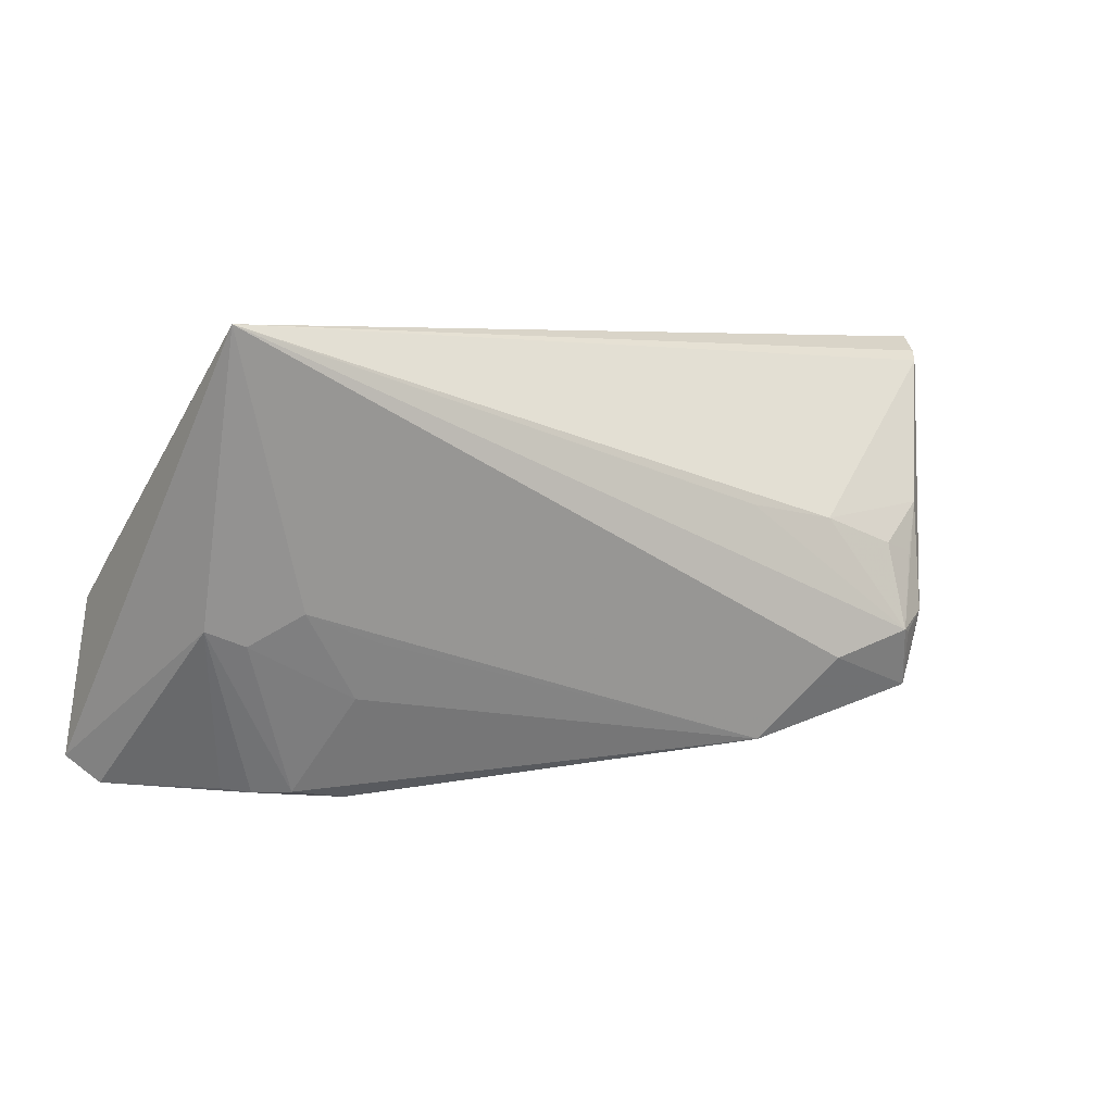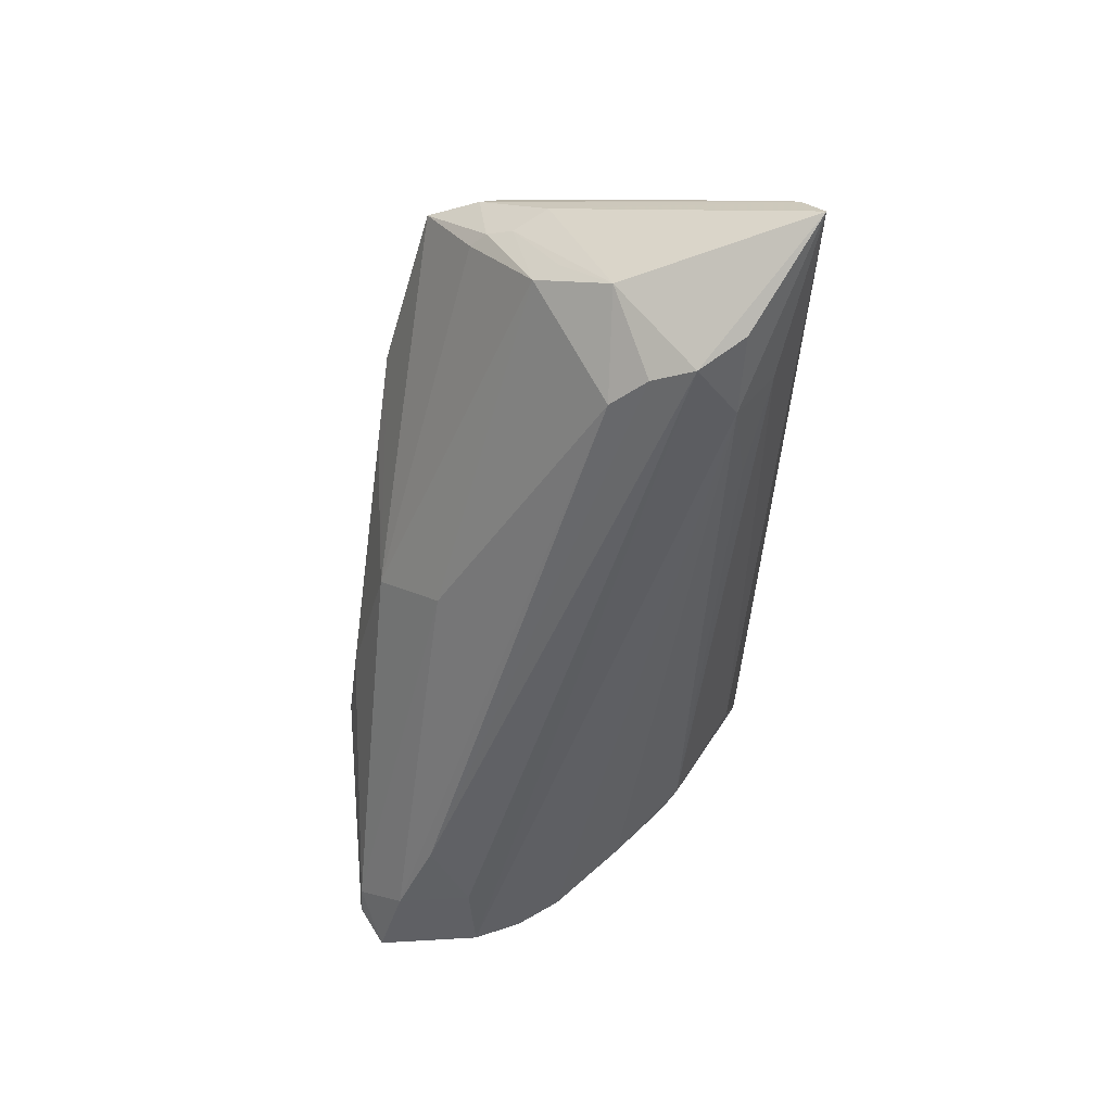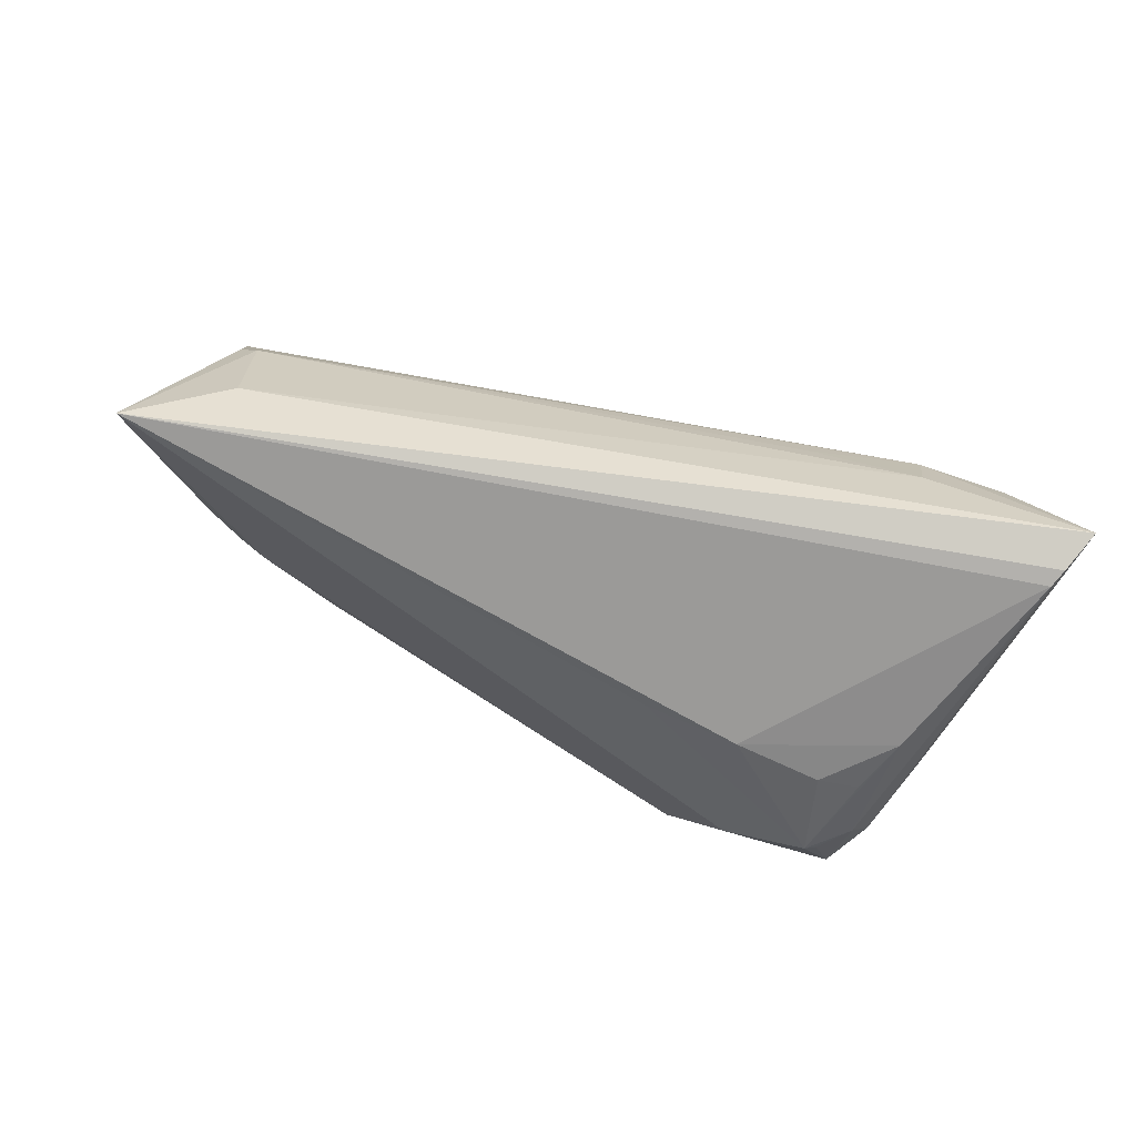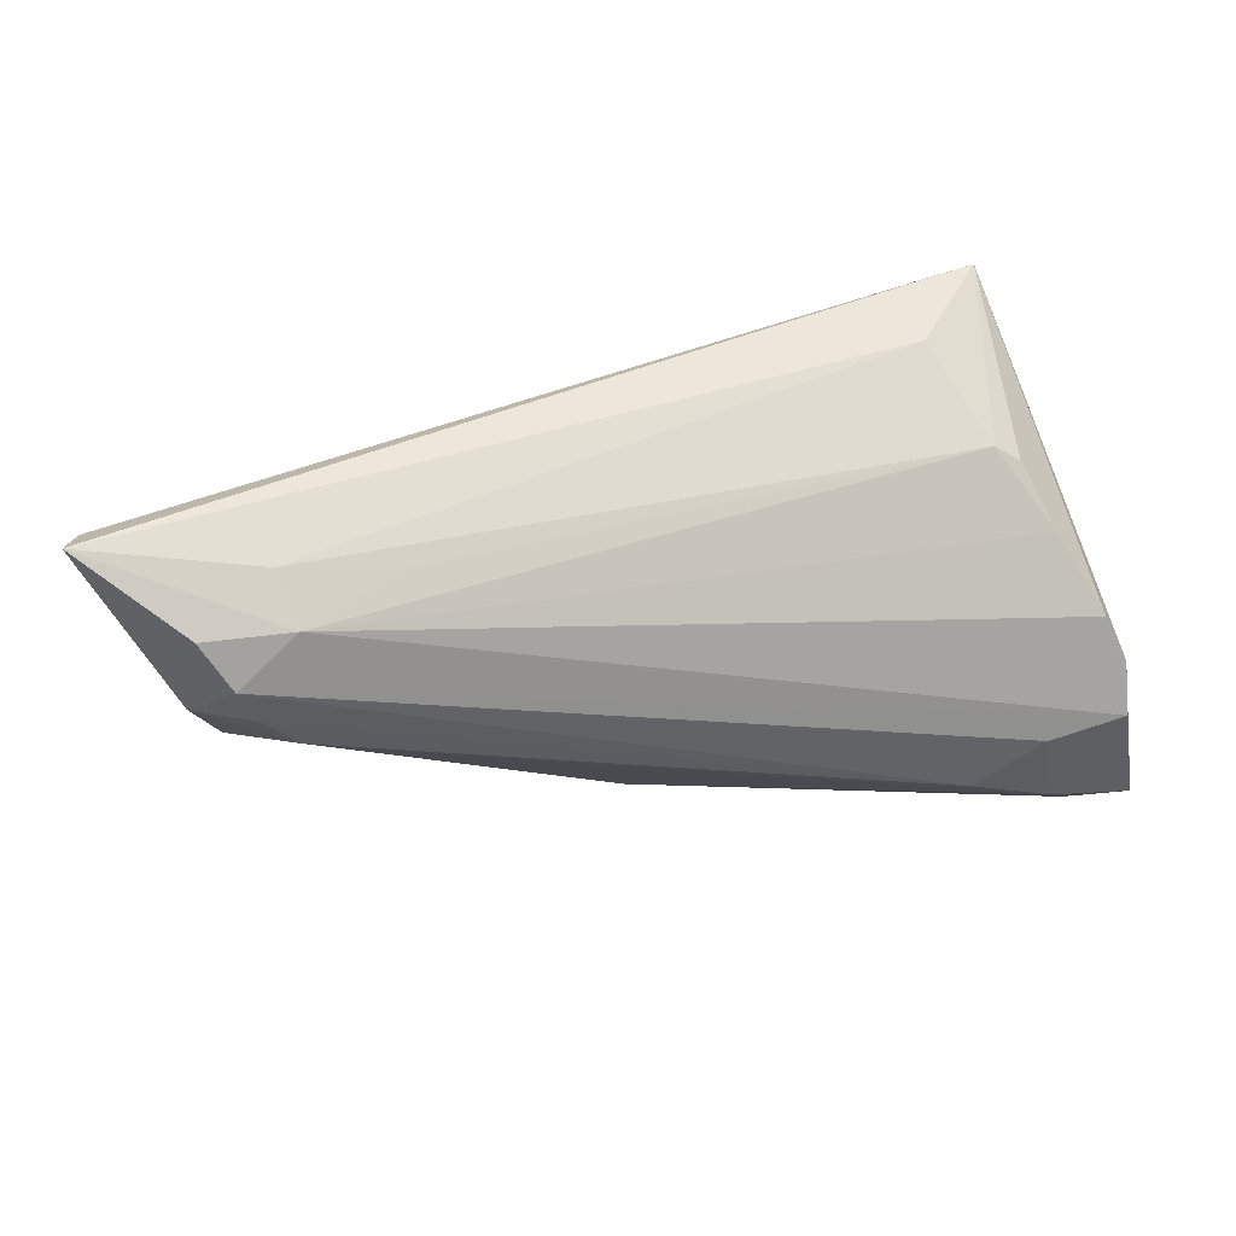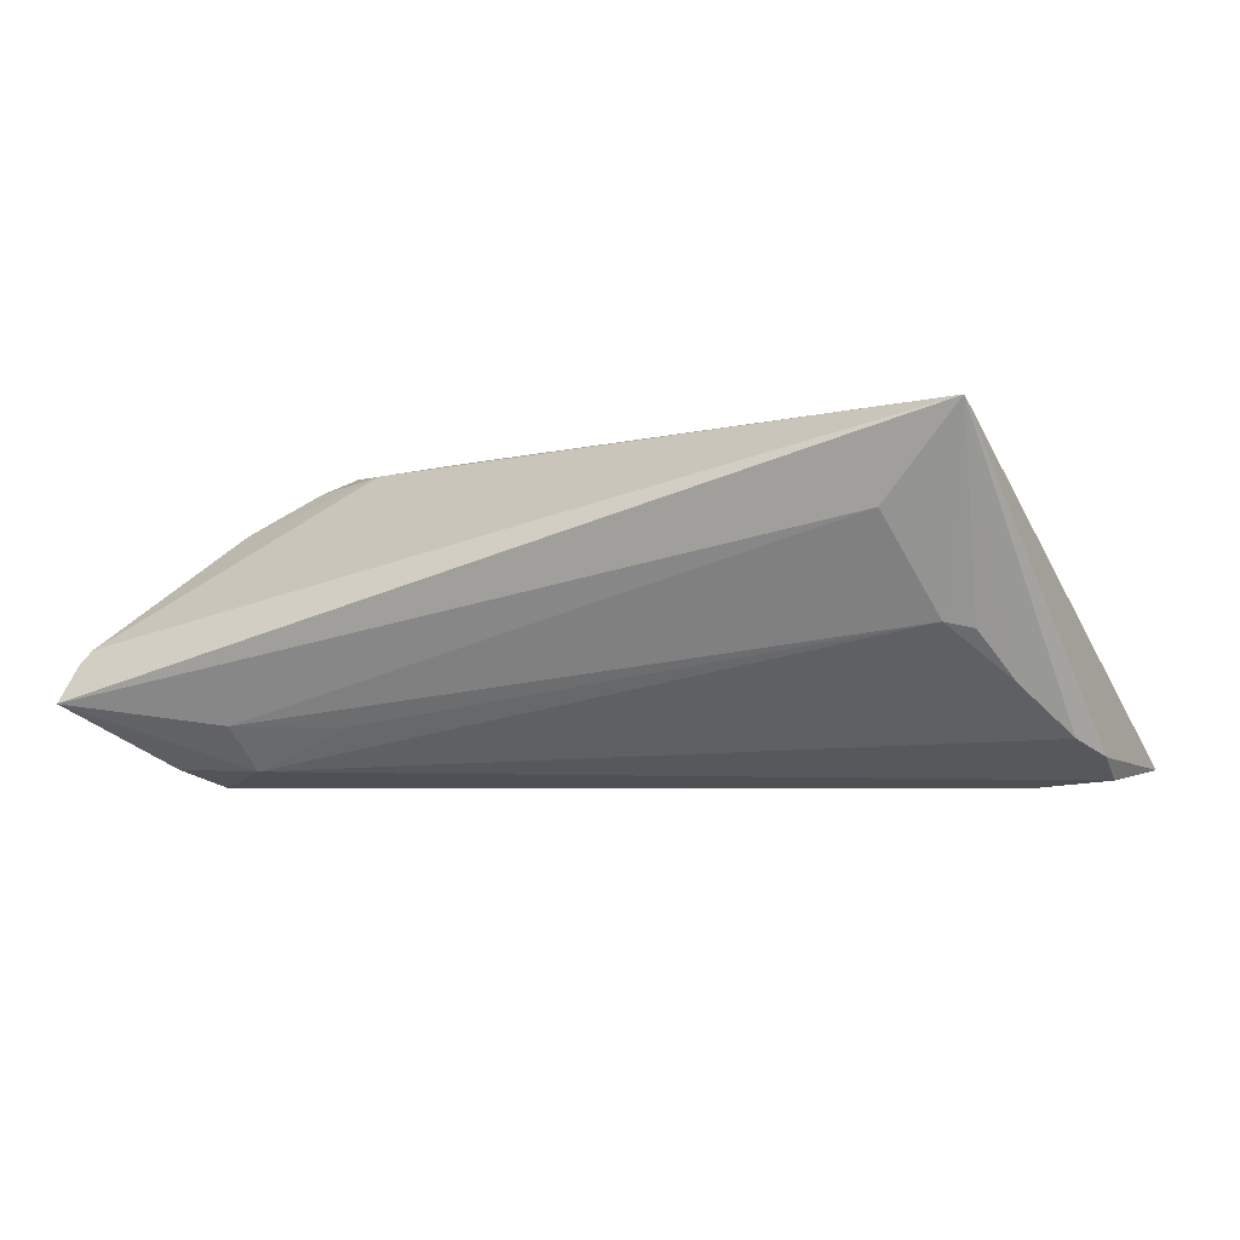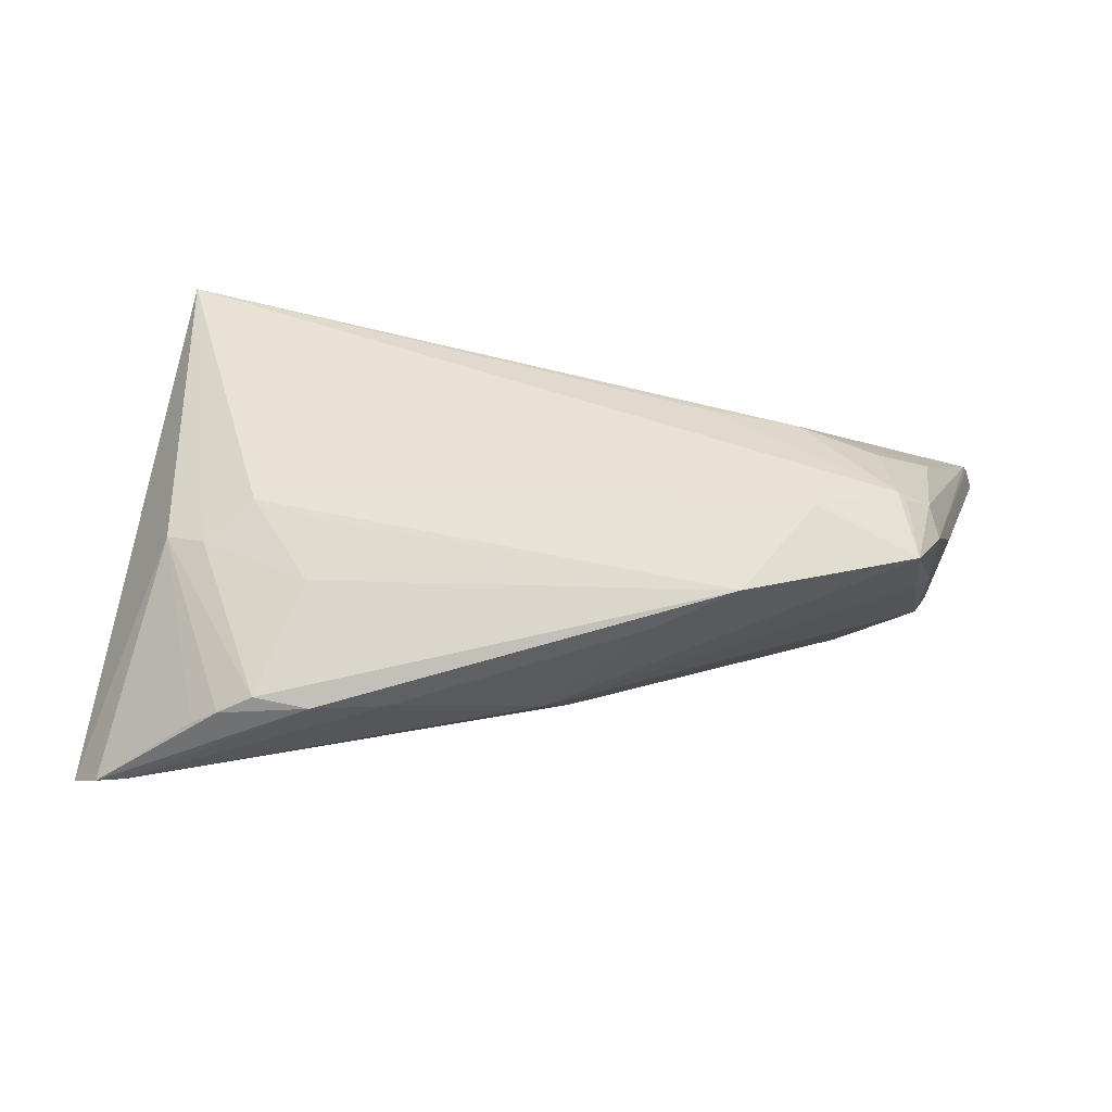
<metadata>
{"format":"obj","ext":"obj","renderer":"f3d","projection":"perspective","resolution":1024,"background":"white","views":[{"elev":5.0,"azim":-24.6,"up":"+Y"},{"elev":-49.3,"azim":88.9,"up":"+Z"},{"elev":55.0,"azim":24.5,"up":"+Y"},{"elev":39.6,"azim":166.4,"up":"+Y"},{"elev":-3.5,"azim":-159.1,"up":"+Z"},{"elev":-48.7,"azim":-1.9,"up":"+Y"}]}
</metadata>
<code>
v -0.05747 -0.01064 -0.01933
v 0.02129 -0.02309 0.01566
v 0.04297 -0.01721 0.01624
v 0.04667 -0.01049 0.01357
v 0.04665 -0.009438 0.006001
v 0.03045 -0.01255 0.02022
v 0.04896 -0.0005883 -0.004311
v -0.06038 -0.02463 -0.01822
v 0.04809 -0.006173 0.004514
v 0.05784 0.02562 -0.003829
v 0.03014 0.005315 0.01823
v -0.03804 -0.01685 -0.02037
v 0.04012 0.001699 0.01673
v -0.05681 -0.02778 -0.01468
v -0.04915 -0.02152 -0.01956
v -0.04085 -0.02807 -0.001809
v -0.04397 0.01885 -0.002201
v -0.02948 -0.02916 0.0003284
v 0.03808 0.02032 -0.01836
v 0.04541 0.01512 -0.02037
v 0.04075 -0.009443 0.02001
v -0.02913 -0.008294 0.0122
v 0.0487 0.02073 -0.01816
v 0.05029 -0.001874 0.006158
v -0.04411 -0.0085 0.008436
v 0.0392 0.005257 -0.01869
v 0.04781 0.006638 0.01123
v -0.02034 -0.02808 2.951e-05
v -0.05504 0.001205 -0.01455
v 0.002116 -0.01545 -0.01177
v 0.0186 0.007394 0.01892
v 0.04322 0.00981 -0.01943
v 0.02541 0.02232 -0.01322
v 0.05064 0.005582 -0.01073
v -0.03643 -0.02787 0.000773
v 0.04471 0.0003663 0.01486
v 0.04191 -0.009856 0.019
v -0.04713 -0.01159 -0.02037
v 0.04719 -0.003685 -0.004898
v -0.05022 0.01002 -0.008546
v 0.04538 -0.007388 0.01639
v -0.04415 -0.02766 -0.004044
v -0.05753 -0.004391 -0.01663
v -0.04875 0.02916 0.02037
v -0.03903 0.02666 0.009464
v -0.04716 0.01673 -0.002888
v -0.001526 -0.02349 -0.004059
v 0.01107 -0.02432 0.0103
v -0.03802 -0.004493 0.0121
v -0.03073 -0.01553 0.008703
v 0.05867 0.02703 -0.005541
v 0.06038 0.02916 -0.01032
v 0.04466 -0.01147 0.006399
v 0.03958 0.02494 -0.01303
v -0.05324 -0.02759 -0.01443
v -0.04896 -0.006556 0.007321
f 49 6 44
f 44 11 10
f 31 11 44
f 34 20 52
f 45 44 52
f 45 17 44
f 44 17 46
f 8 55 14
f 26 34 39
f 52 44 51
f 44 10 51
f 51 10 4
f 40 46 17
f 40 19 29
f 17 19 40
f 40 29 44
f 44 46 40
f 52 20 23
f 23 19 52
f 20 19 23
f 52 19 54
f 54 45 52
f 17 45 54
f 8 44 43
f 44 29 43
f 20 38 1
f 1 19 20
f 29 19 1
f 1 43 29
f 1 38 8
f 8 43 1
f 4 10 41
f 56 44 8
f 14 42 56
f 8 14 56
f 30 26 39
f 20 34 32
f 34 26 32
f 39 34 7
f 7 9 39
f 34 9 7
f 24 34 52
f 24 9 34
f 52 51 24
f 24 51 4
f 33 19 17
f 17 54 33
f 33 54 19
f 4 41 3
f 27 41 10
f 27 10 11
f 11 13 27
f 2 3 6
f 6 49 2
f 2 50 35
f 16 42 14
f 35 56 16
f 16 56 42
f 25 56 35
f 35 50 25
f 25 50 49
f 25 49 44
f 44 56 25
f 47 28 55
f 55 30 47
f 3 2 47
f 53 3 47
f 39 53 47
f 47 30 39
f 6 3 21
f 21 13 11
f 41 27 21
f 11 31 21
f 44 6 21
f 21 31 44
f 5 3 53
f 39 9 5
f 5 53 39
f 4 3 5
f 5 24 4
f 9 24 5
f 18 2 35
f 28 2 18
f 35 16 18
f 18 16 14
f 18 14 55
f 55 28 18
f 49 50 22
f 22 2 49
f 50 2 22
f 48 2 28
f 28 47 48
f 48 47 2
f 26 30 15
f 15 30 55
f 8 38 15
f 15 55 8
f 37 3 41
f 41 21 37
f 37 21 3
f 36 27 13
f 13 21 36
f 36 21 27
f 12 32 26
f 26 15 12
f 20 32 12
f 12 38 20
f 12 15 38

</code>
